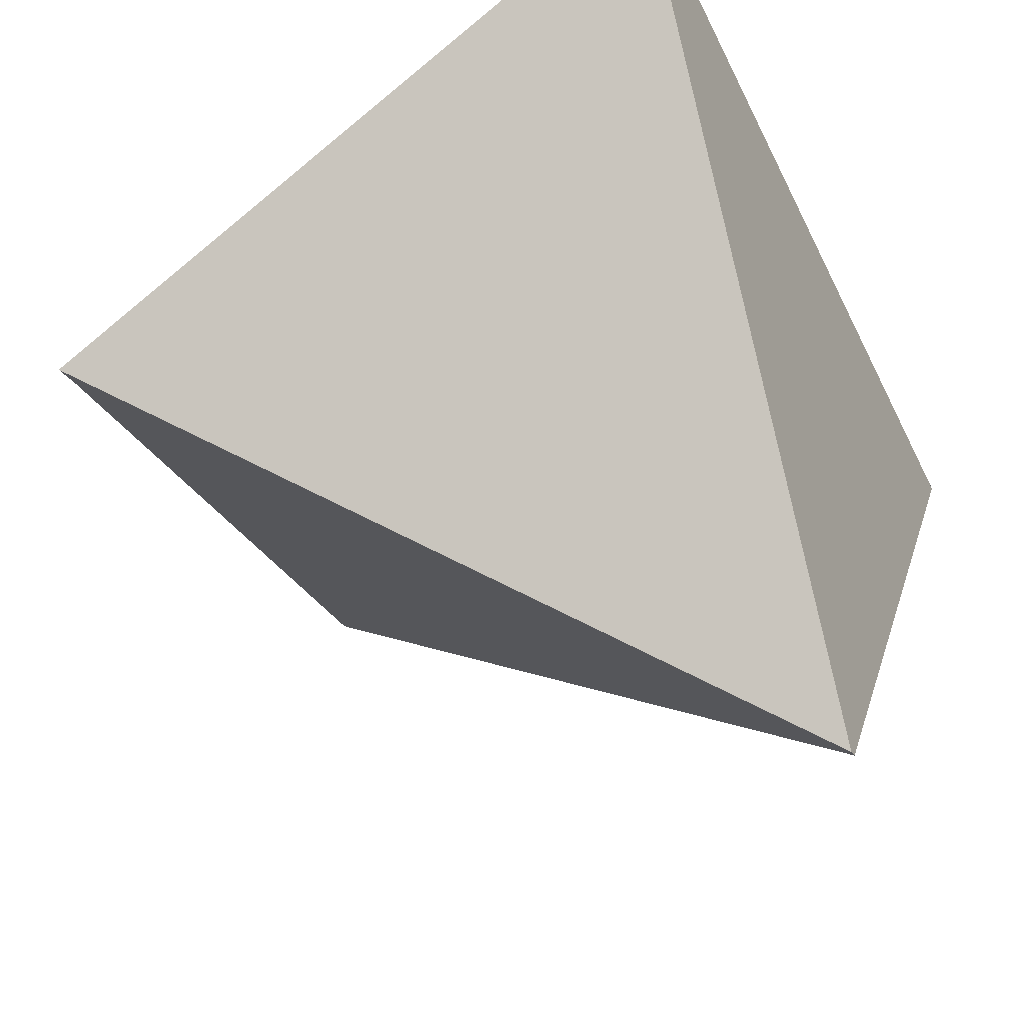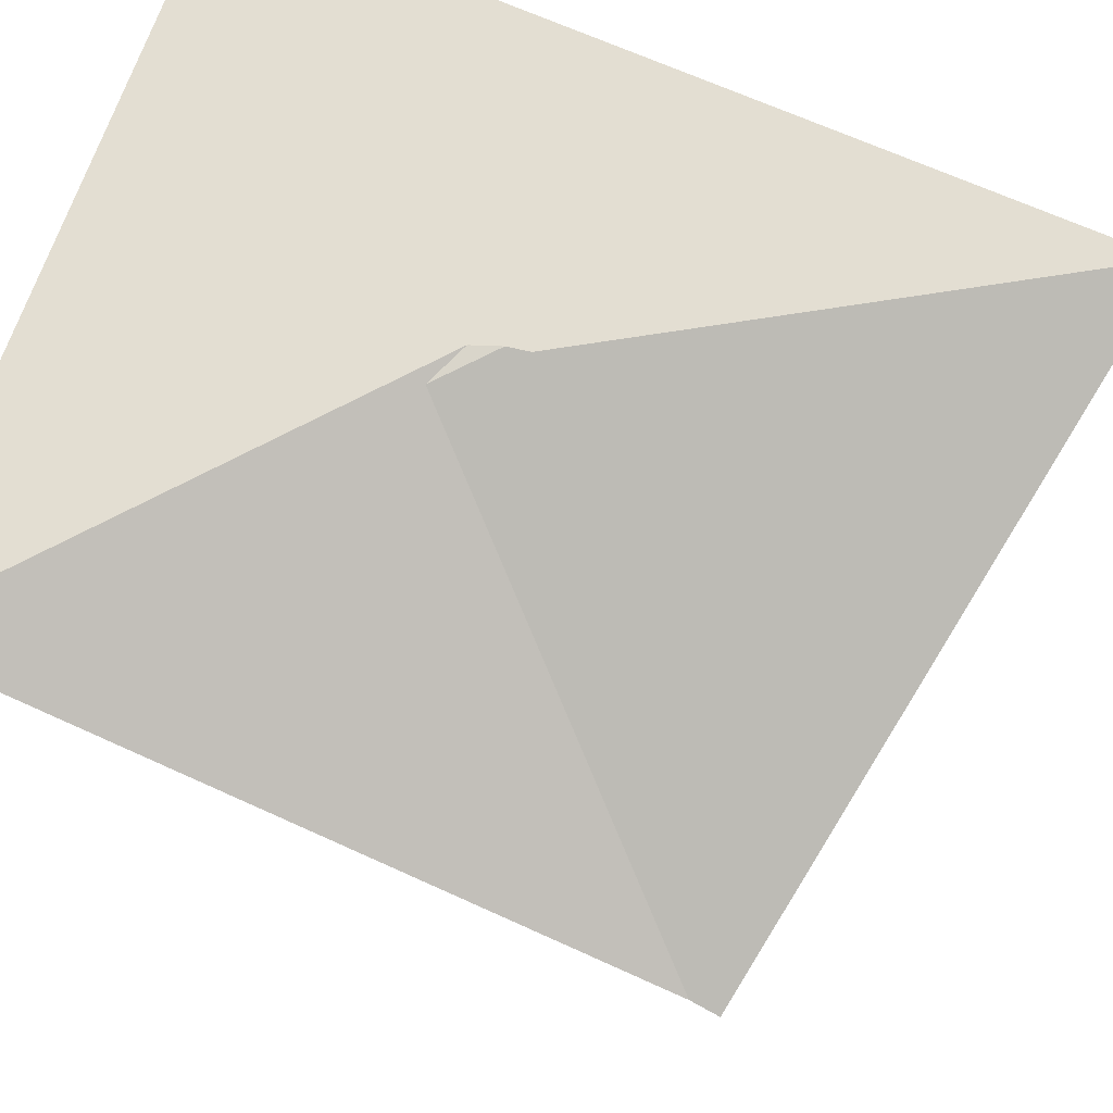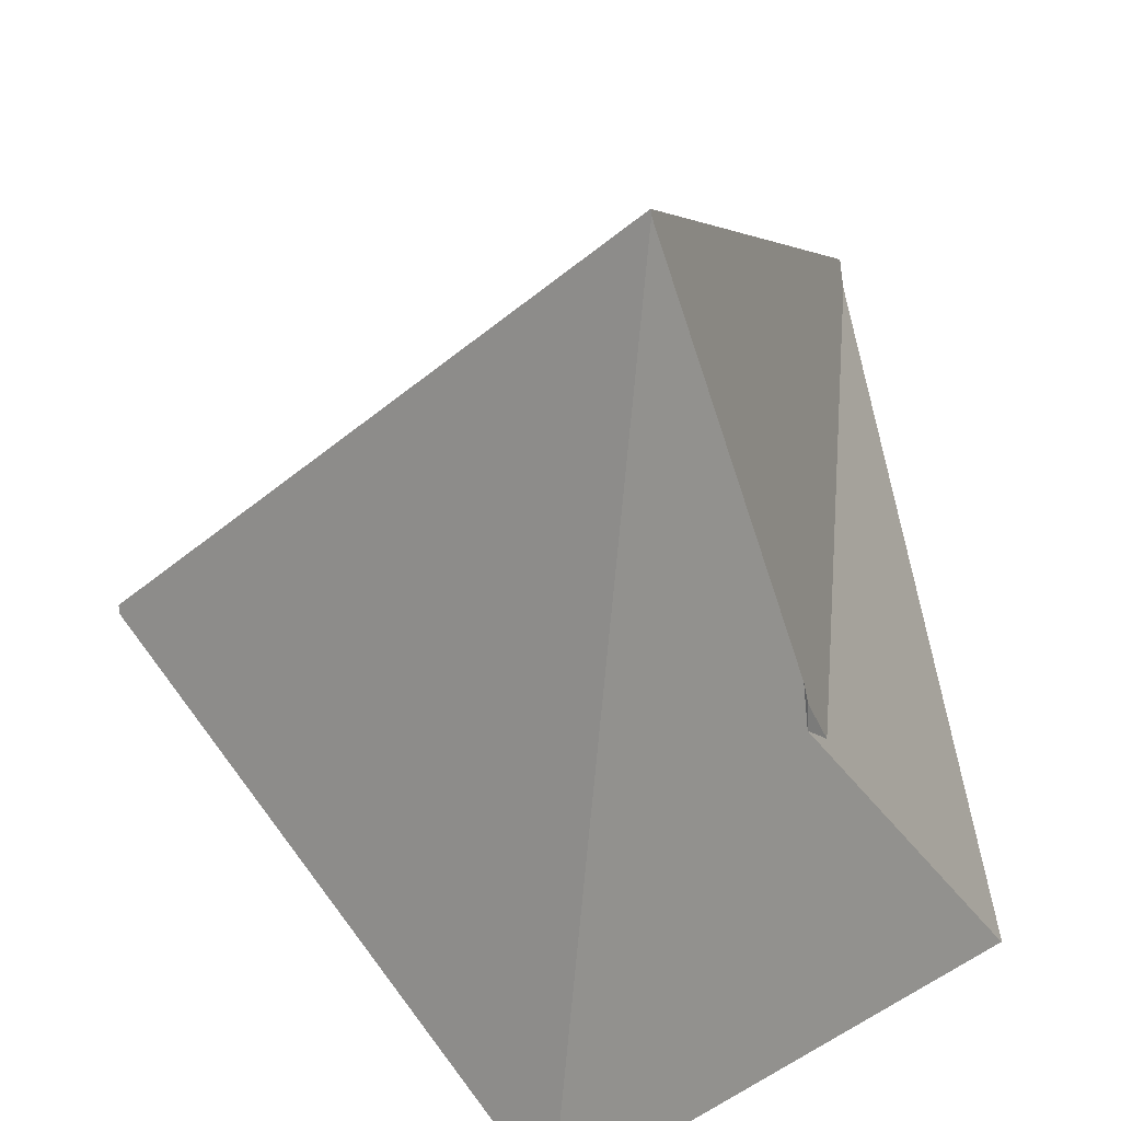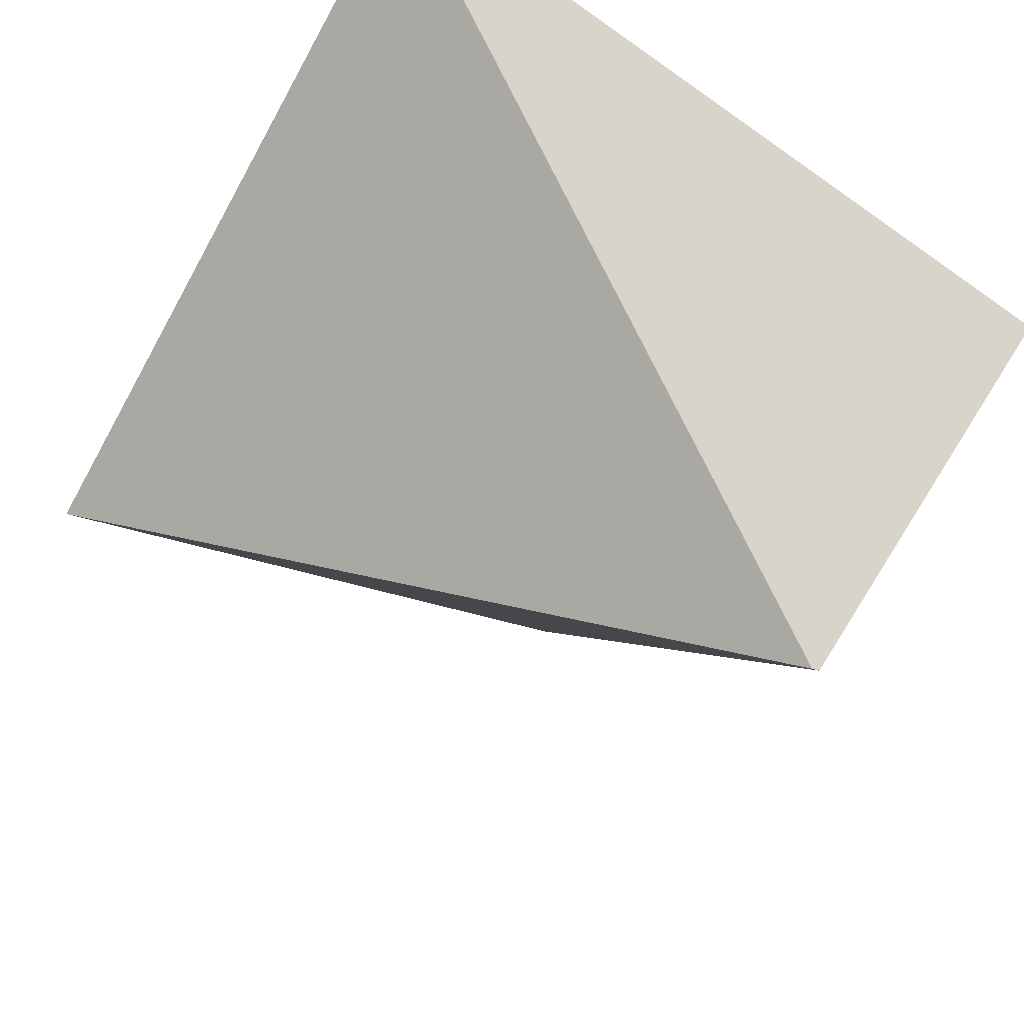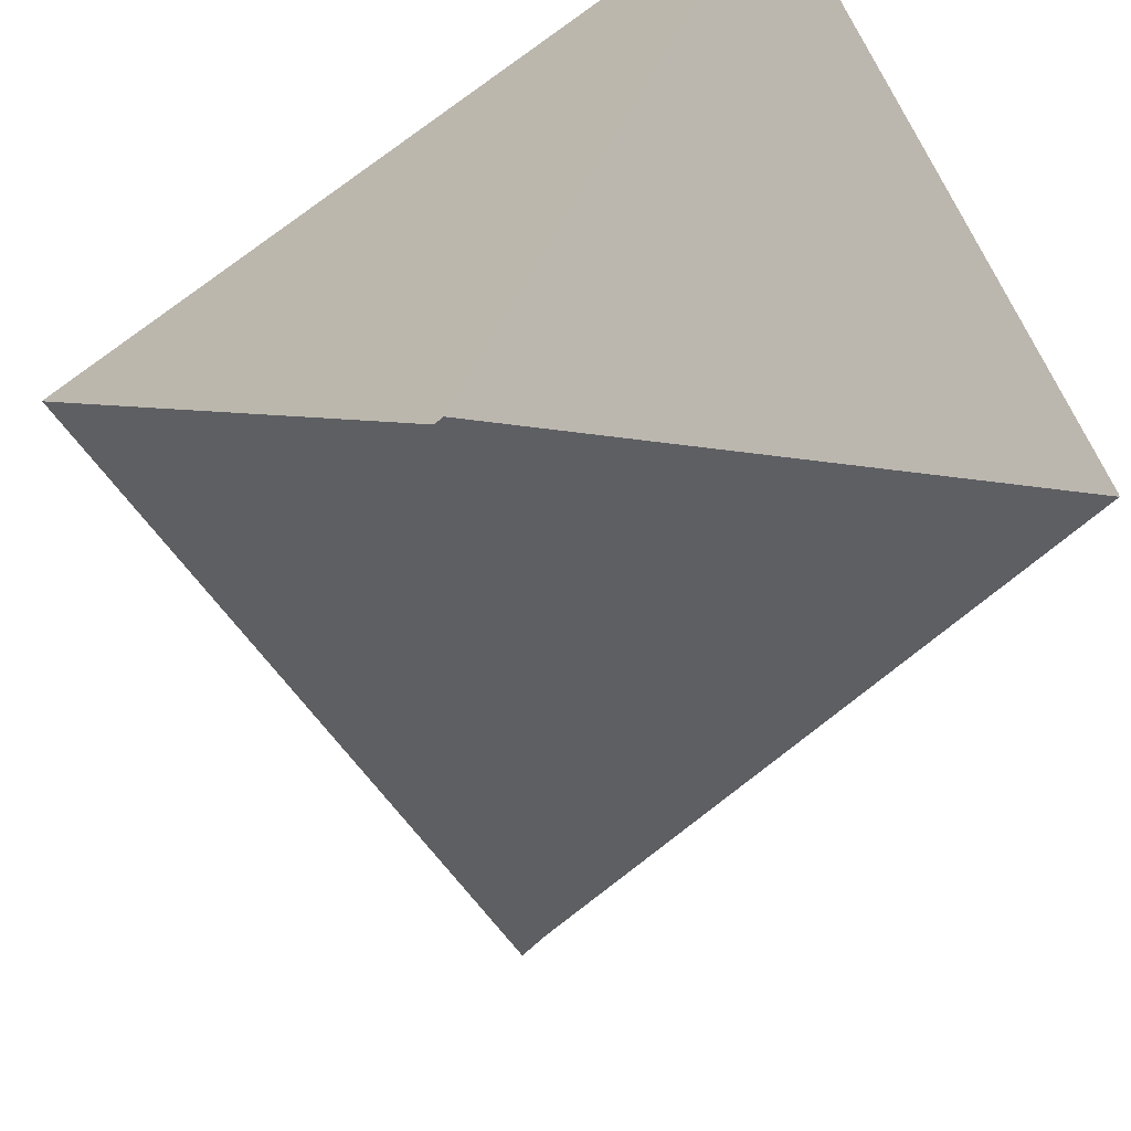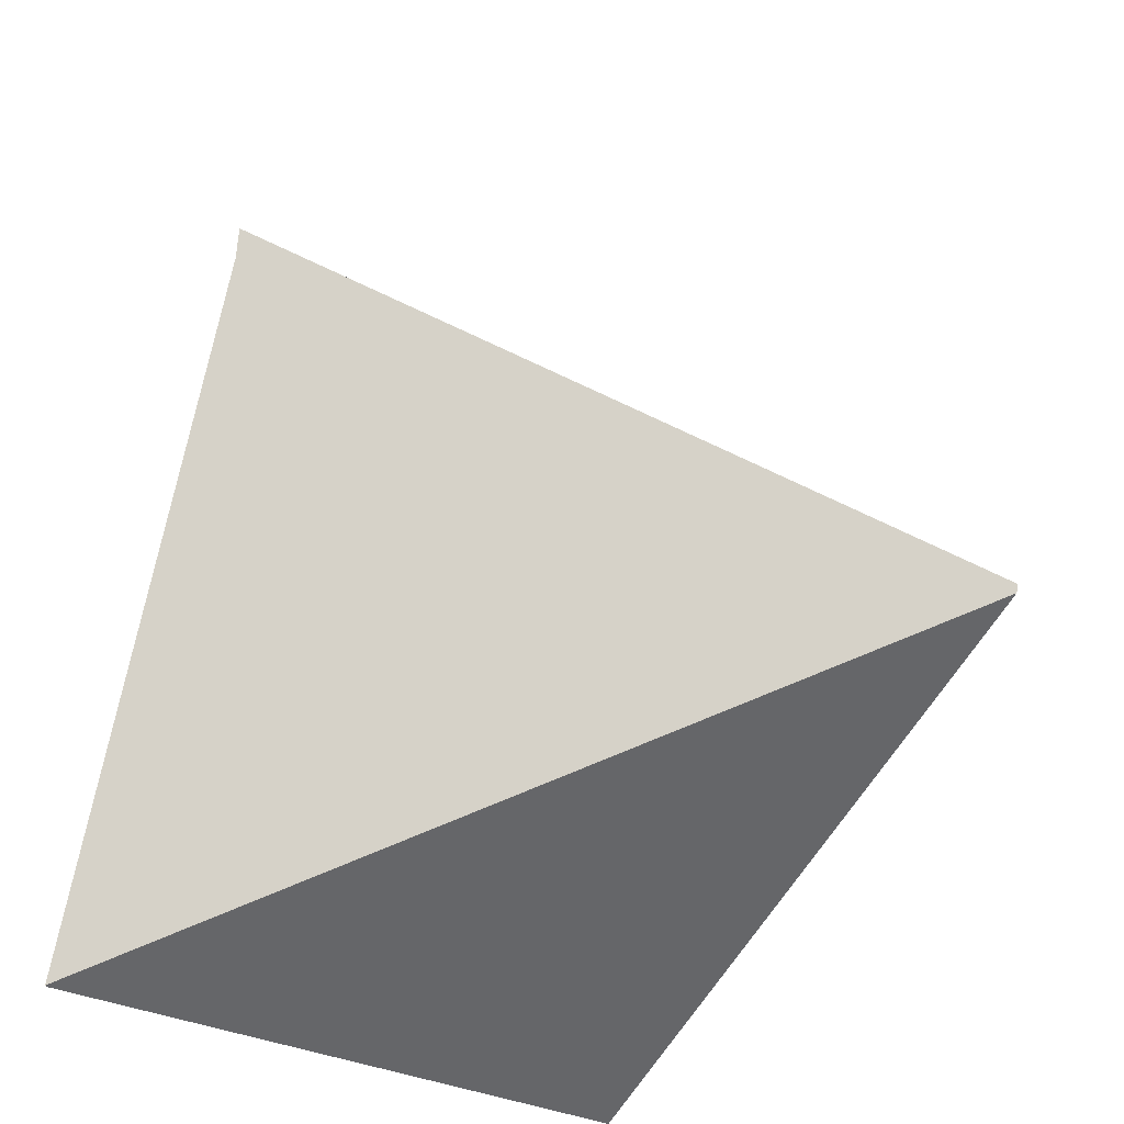
<metadata>
{"format":"obj","ext":"obj","renderer":"f3d","projection":"perspective","resolution":1024,"background":"white","views":[{"elev":-45.1,"azim":16.4,"up":"+Y"},{"elev":67.7,"azim":-73.6,"up":"+Y"},{"elev":19.7,"azim":132.1,"up":"+Z"},{"elev":-43.5,"azim":41.7,"up":"+Y"},{"elev":-63.4,"azim":118.4,"up":"+Y"},{"elev":-30.2,"azim":-43.0,"up":"+Z"}]}
</metadata>
<code>
v 0.9384 6.672 -0.6738
v 0.7684 6.672 -1.684
v 0.8791 6.745 -1.099
v -0.01078 6.546 -2.129
v 5.334 6.644 8.629
v -7.029 1.485 4.293
v -6.394 6.646 -8.787
v 7.68 6.672 -8.222
v 6.082 -6.369 -1.055
v 5.35 6.678 8.522
v -7.113 1.309 4.849
v -6.349 6.666 -8.796
v 6.109 -6.316 -1.225
f 3 1 2
f 4 3 2
f 1 3 4 6 11 5 10
f 7 6 4 2 12
f 2 1 10 8 12
f 8 10 5 9 13
f 5 11 9
f 6 7 13 9 11
f 7 12 8 13

</code>
